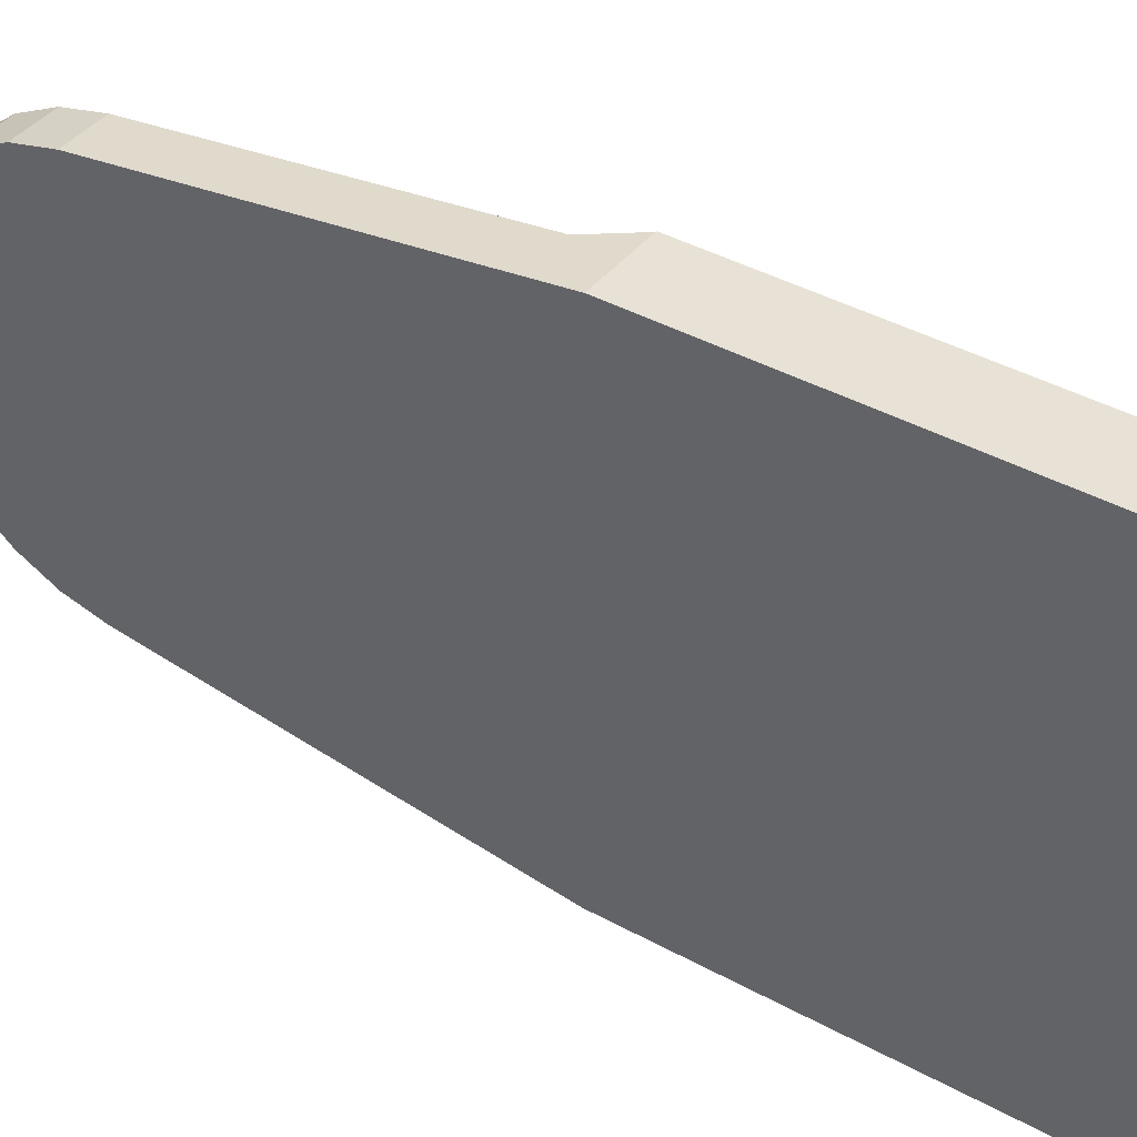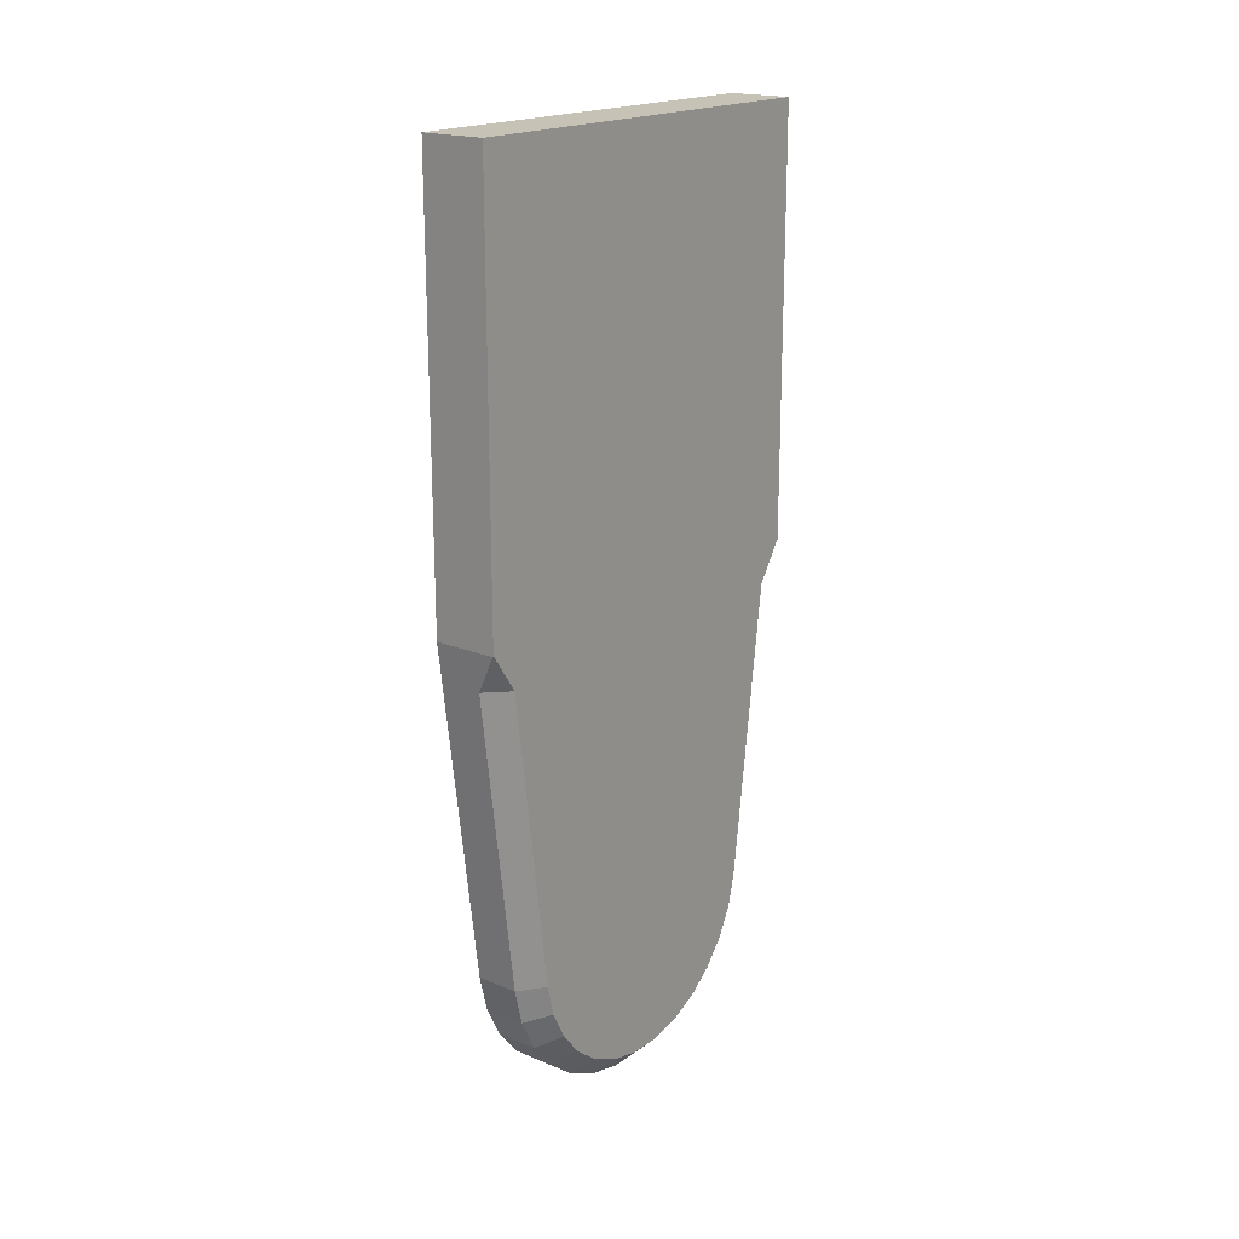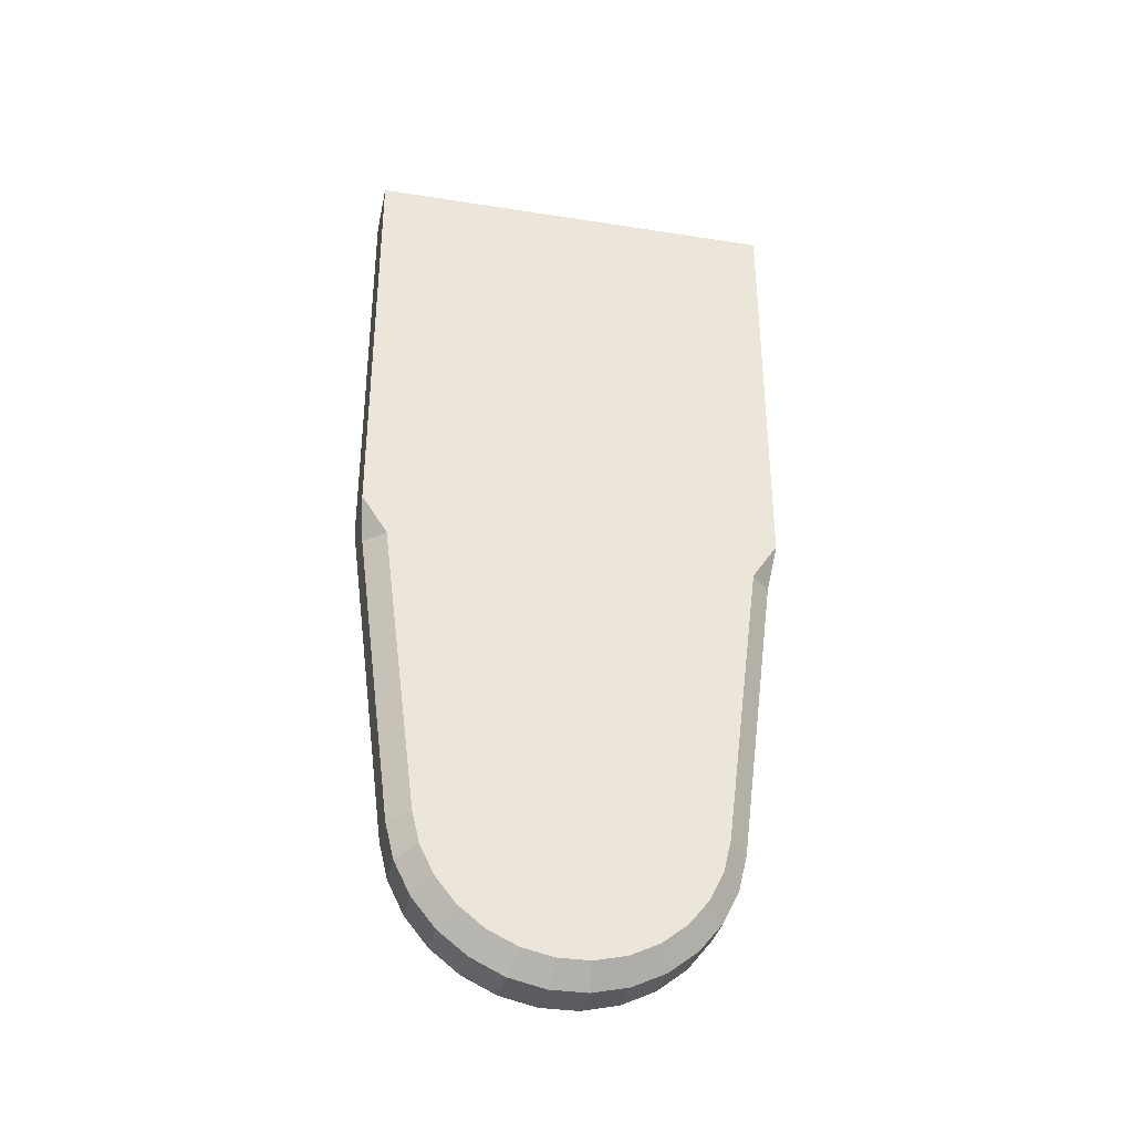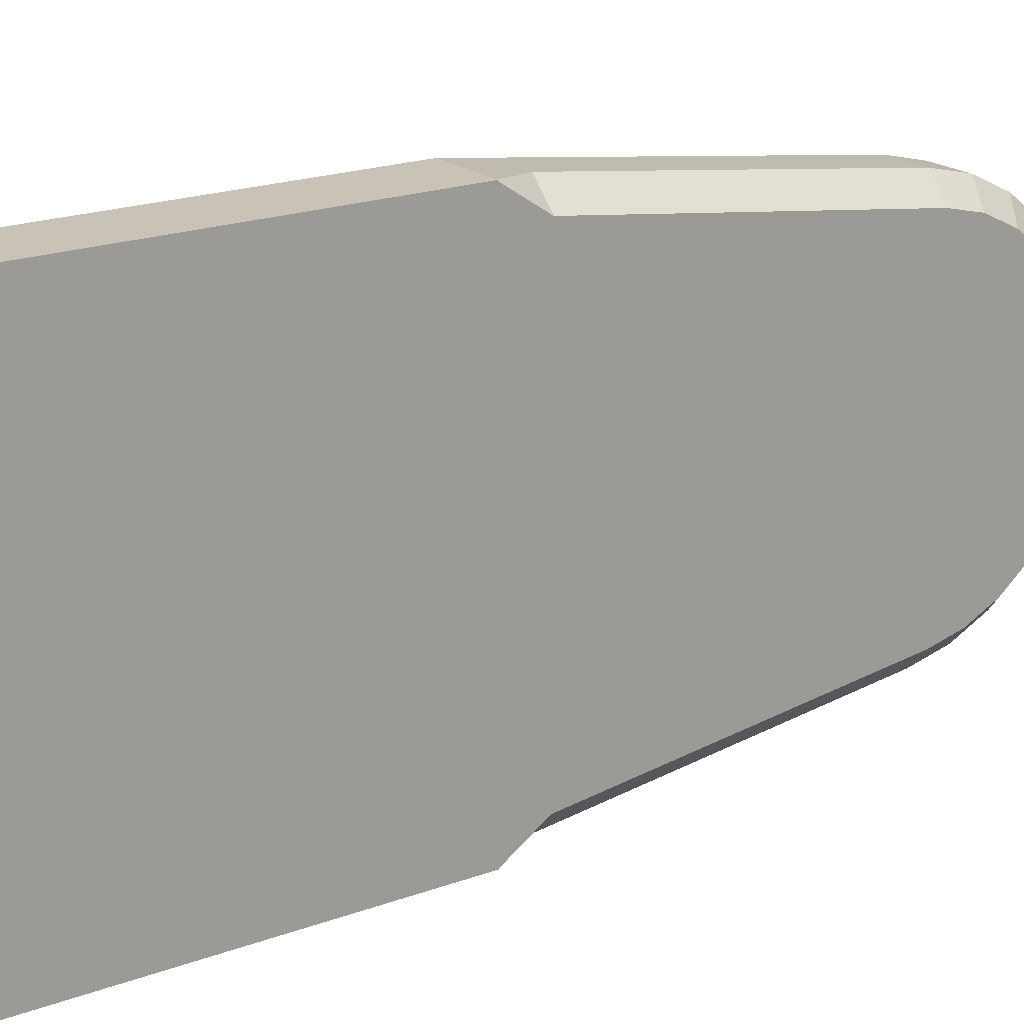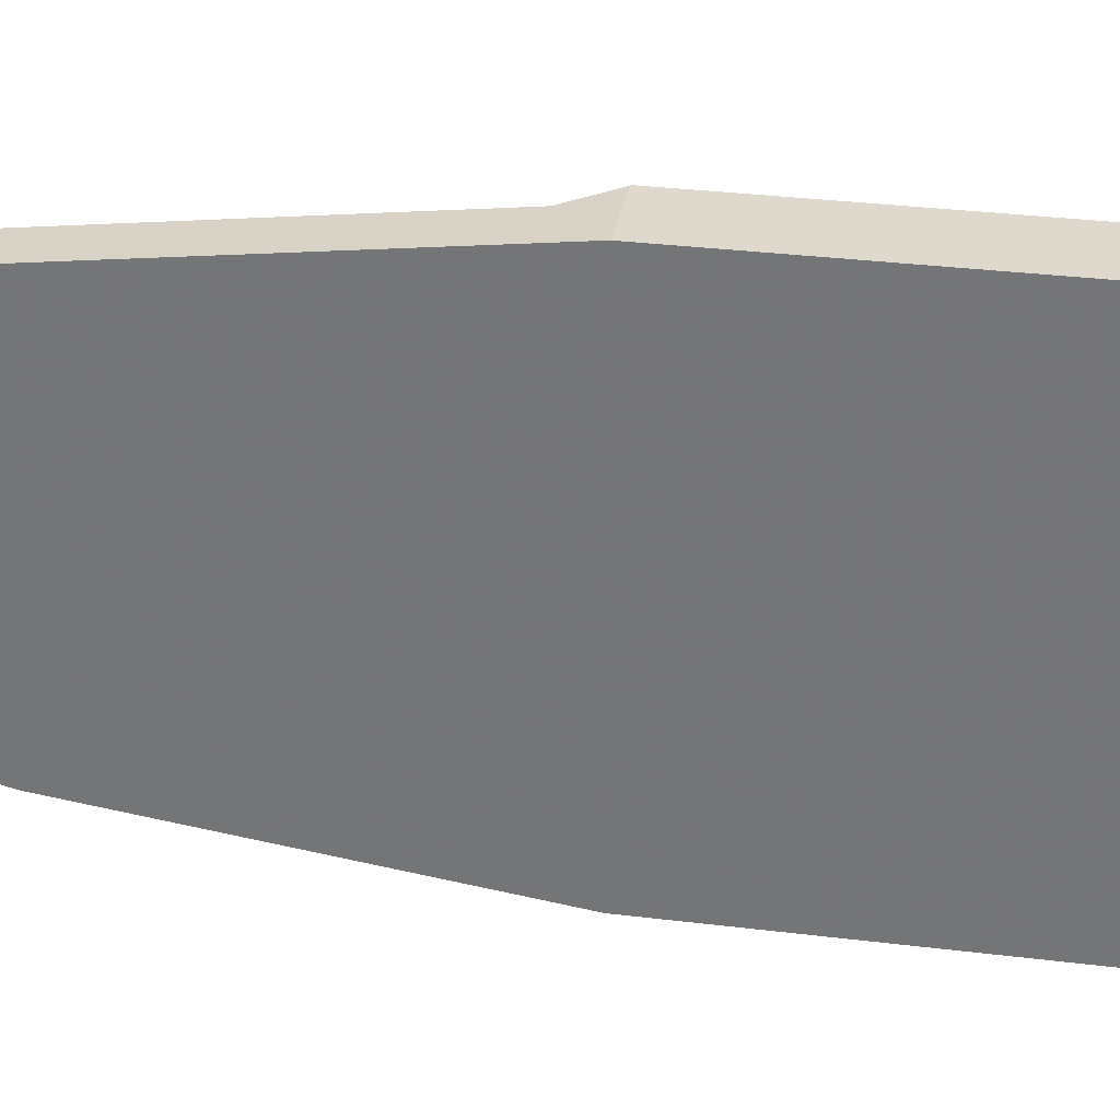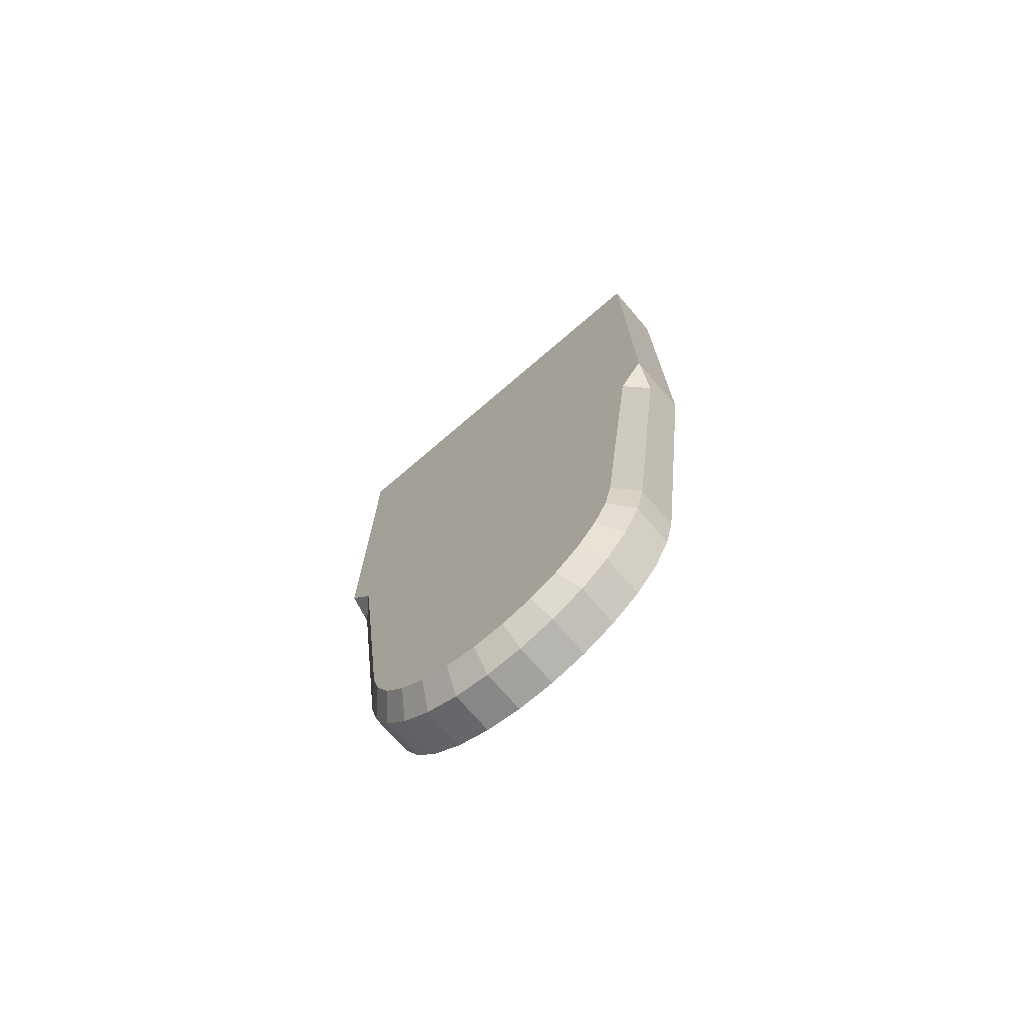
<metadata>
{"format":"obj","ext":"obj","renderer":"f3d","projection":"perspective","resolution":1024,"background":"white","views":[{"elev":40.1,"azim":-55.7,"up":"+Y"},{"elev":19.1,"azim":37.8,"up":"+Z"},{"elev":-34.6,"azim":78.2,"up":"+Z"},{"elev":19.5,"azim":55.2,"up":"+Y"},{"elev":32.1,"azim":-80.2,"up":"+Y"},{"elev":-72.5,"azim":130.7,"up":"+Z"}]}
</metadata>
<code>
v -0.002 -0.01587 -0.002046
v -0.006 -0.01587 -0.002046
v -0.006 -0.01503 -0.005489
v -0.002 -0.01503 -0.005489
v -0.006 -0.01345 -0.008662
v -0.002 -0.01345 -0.008662
v -0.006 -0.01122 -0.01141
v -0.002 -0.01122 -0.01141
v -0.006 -0.008429 -0.0136
v -0.002 -0.008429 -0.0136
v -0.006 -0.005229 -0.01512
v -0.002 -0.005229 -0.01512
v -0.006 -0.001772 -0.0159
v -0.002 -0.001772 -0.0159
v -0.006 0.001772 -0.0159
v -0.002 0.001772 -0.0159
v -0.006 0.005229 -0.01512
v -0.002 0.005229 -0.01512
v -0.006 0.008429 -0.0136
v -0.002 0.008429 -0.0136
v -0.006 0.01122 -0.01141
v -0.002 0.01122 -0.01141
v -0.006 0.01345 -0.008662
v -0.002 0.01345 -0.008662
v -0.006 0.01503 -0.005489
v -0.002 0.01503 -0.005489
v -0.006 0.01587 -0.002046
v -0.002 0.01587 -0.002046
v -0.002 0.01954 0.02641
v -0.006 0.02 0.03
v -8.365e-05 0.02 0.03
v 0 0.02 0.07
v 0 0.02 0.03
v -0.006 0.02 0.07
v 0 -0.02 0.07
v -0.006 -0.02 0.07
v 0 -0.02 0.03
v -8.365e-05 -0.02 0.03
v -0.006 -0.02 0.03
v -0.002 -0.01954 0.02641
v 0 -0.01389 -0.00179
v 0 -0.01315 -0.004803
v 0 -0.01752 0.02641
v 0 -0.01177 -0.007579
v 0 0.01315 -0.004803
v 0 0.01389 -0.00179
v 0 -0.01992 0.03
v 0 0.01752 0.02641
v 0 0.01992 0.03
v 0 -0.009814 -0.009984
v 0 -0.007375 -0.0119
v 0 -0.004575 -0.01323
v 0 -0.00155 -0.01391
v 0 0.00155 -0.01391
v 0 0.004575 -0.01323
v 0 0.007375 -0.0119
v 0 0.009814 -0.009984
v 0 0.01177 -0.007579
v 6.537e-18 -0.01389 -0.00179
v 1.388e-17 -0.01389 -0.00179
v 1.388e-17 -0.01315 -0.004803
v 1.388e-17 -0.01177 -0.007579
v 1.388e-17 -0.009814 -0.009984
v 1.388e-17 -0.007375 -0.0119
v 1.388e-17 -0.004575 -0.01323
v 1.388e-17 -0.00155 -0.01391
v 1.388e-17 0.00155 -0.01391
v 1.388e-17 0.004575 -0.01323
v 1.388e-17 0.007375 -0.0119
v 1.388e-17 0.009814 -0.009984
v 1.388e-17 0.01177 -0.007579
v 1.388e-17 0.01315 -0.004803
v 1.388e-17 0.01389 -0.00179
v 1.533e-18 0.01752 0.02641
v 1.391e-17 0.01389 -0.00179
v 6.505e-19 0.01752 0.02641
v -1.048e-18 0.01992 0.03
v 6.288e-18 -0.01752 0.02641
v 1.573e-18 -0.01992 0.03
f 1 2 3
f 1 3 4
f 4 3 5
f 4 5 6
f 6 5 7
f 6 7 8
f 8 7 9
f 8 9 10
f 10 9 11
f 10 11 12
f 12 11 13
f 12 13 14
f 14 13 15
f 14 15 16
f 16 15 17
f 16 17 18
f 18 17 19
f 18 19 20
f 20 19 21
f 20 21 22
f 22 21 23
f 22 23 24
f 24 23 25
f 24 25 26
f 26 25 27
f 26 27 28
f 28 27 29
f 29 27 30
f 29 30 31
f 32 33 34
f 34 33 31
f 34 31 30
f 35 32 36
f 36 32 34
f 37 35 38
f 38 35 36
f 38 36 39
f 2 1 39
f 39 1 40
f 39 40 38
f 41 42 43
f 43 42 44
f 45 46 47
f 47 46 48
f 47 48 49
f 44 50 43
f 43 50 51
f 43 51 52
f 33 32 49
f 49 32 35
f 49 35 47
f 47 35 37
f 52 53 43
f 43 53 54
f 43 54 55
f 55 56 43
f 43 56 57
f 43 57 47
f 47 57 58
f 47 58 45
f 36 34 39
f 39 34 30
f 39 30 2
f 2 30 27
f 21 19 17
f 9 7 27
f 25 23 13
f 13 23 21
f 13 21 15
f 15 21 17
f 25 13 27
f 27 13 11
f 27 11 9
f 7 5 27
f 27 5 3
f 27 3 2
f 40 1 43
f 43 1 59
f 60 1 4
f 60 4 61
f 61 4 6
f 61 6 62
f 62 6 8
f 62 8 63
f 63 8 10
f 63 10 64
f 64 10 12
f 64 12 65
f 65 12 14
f 65 14 66
f 66 14 16
f 66 16 67
f 67 16 18
f 67 18 68
f 68 18 20
f 68 20 69
f 69 20 22
f 69 22 70
f 70 22 24
f 70 24 71
f 71 24 26
f 71 26 72
f 72 26 28
f 72 28 73
f 74 75 29
f 29 75 28
f 49 31 33
f 38 47 37
f 29 31 76
f 76 31 77
f 78 79 40
f 40 79 38

</code>
